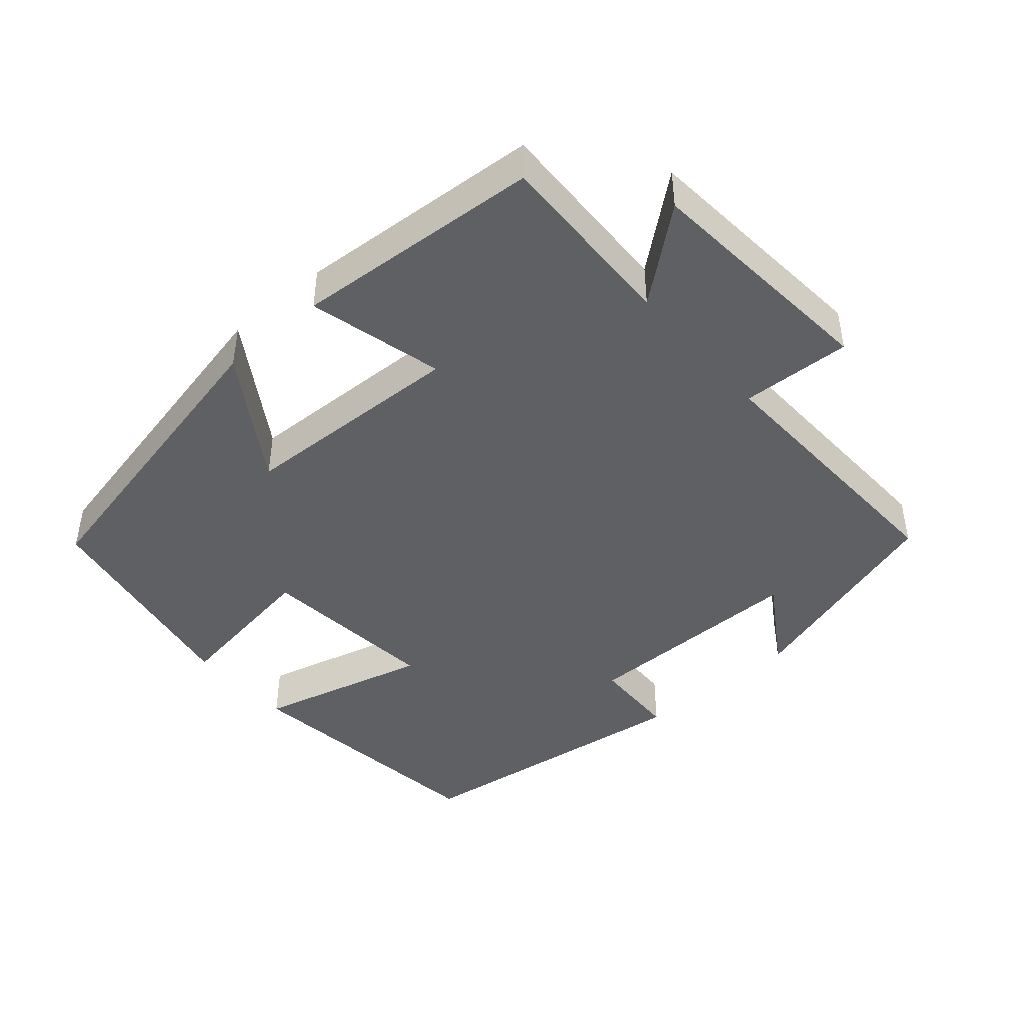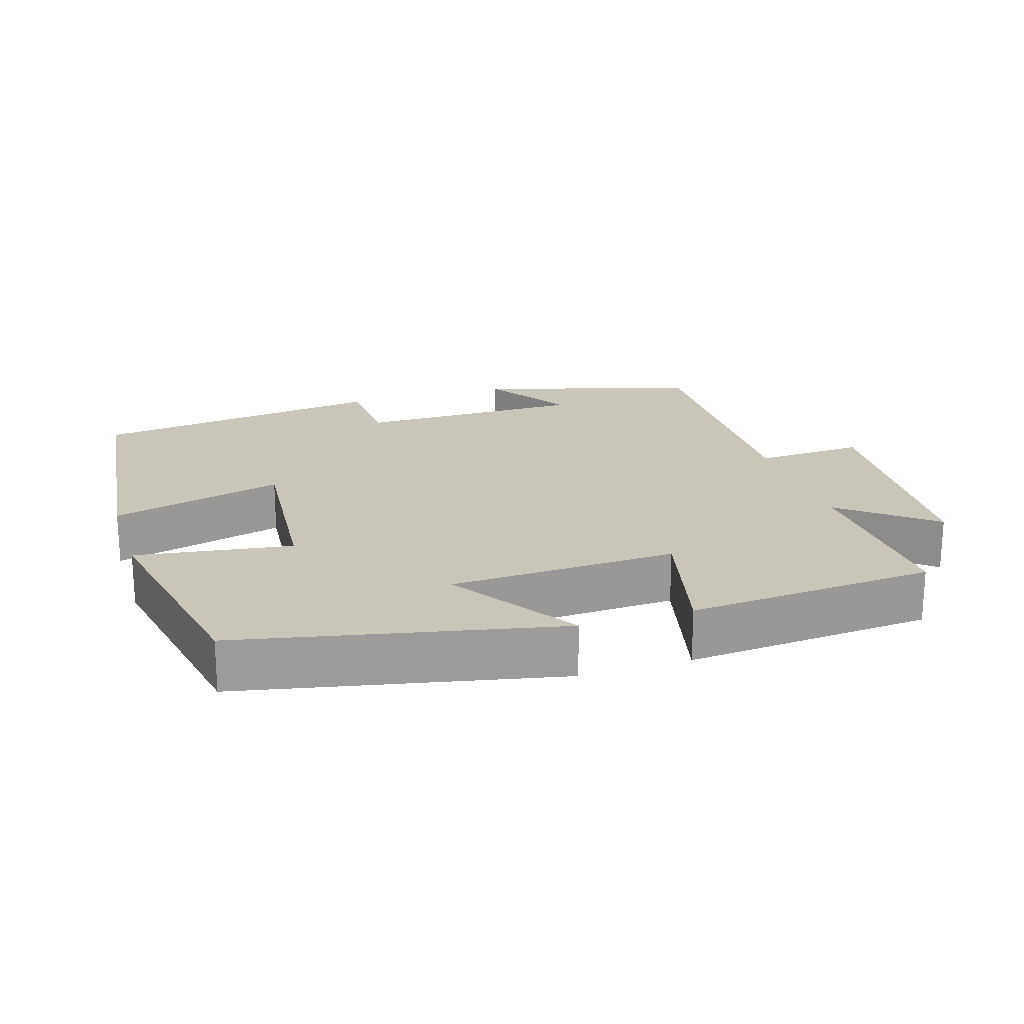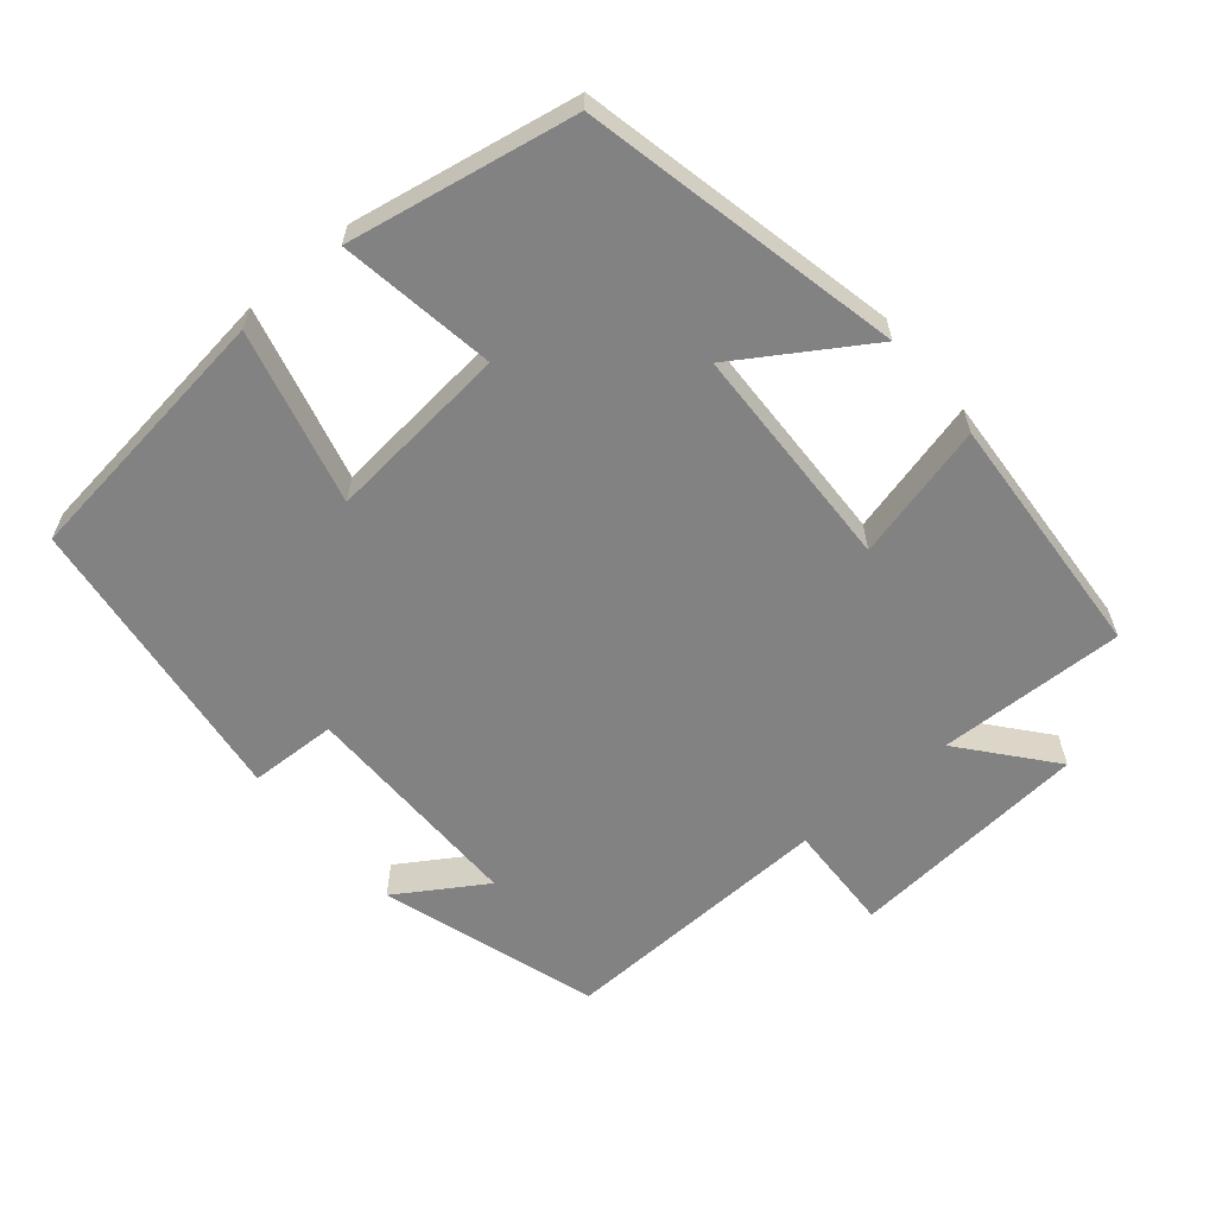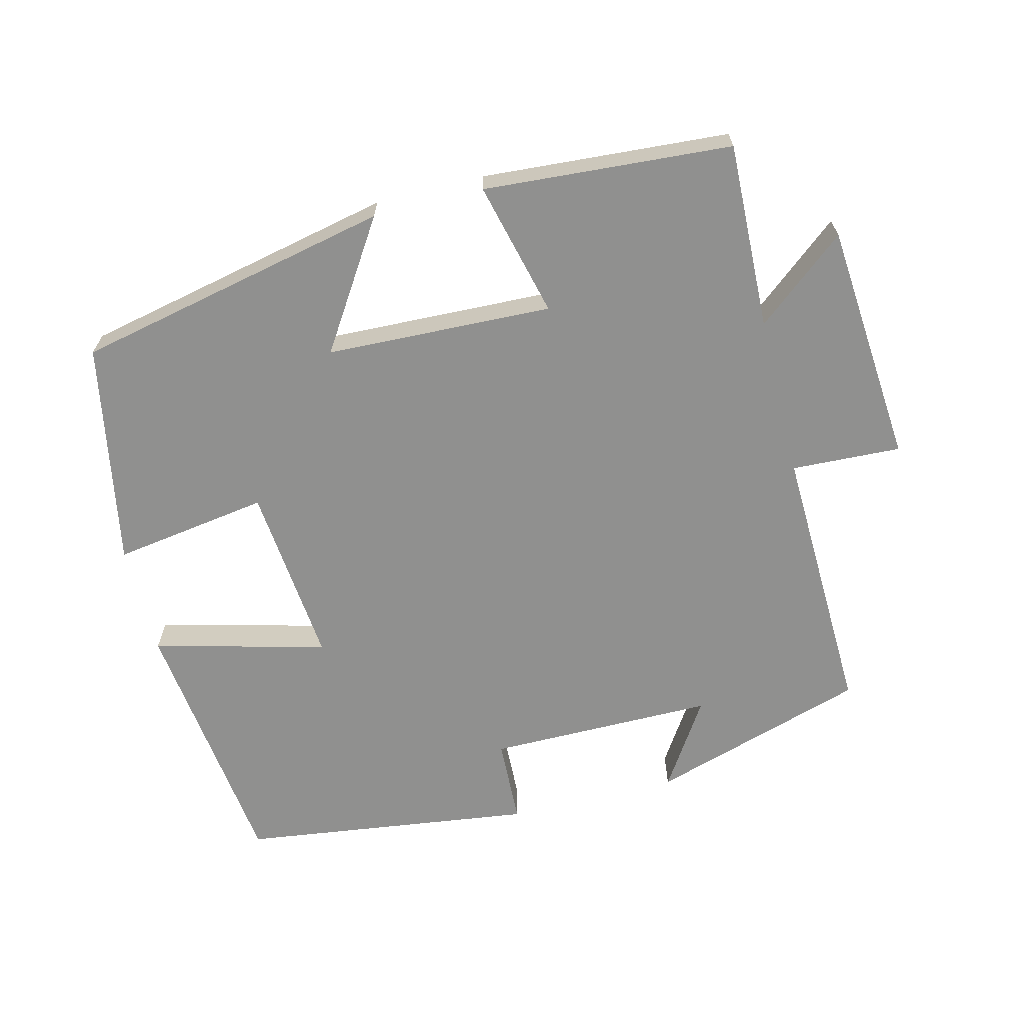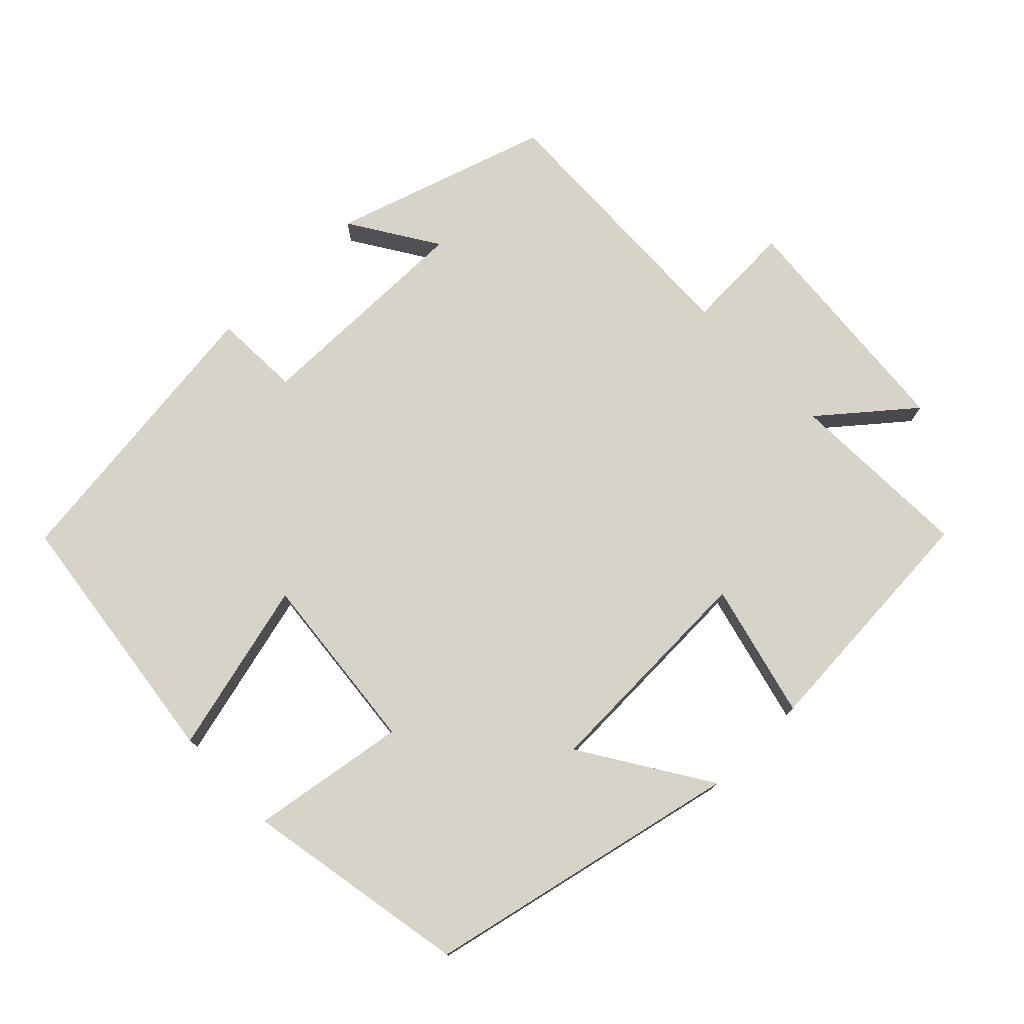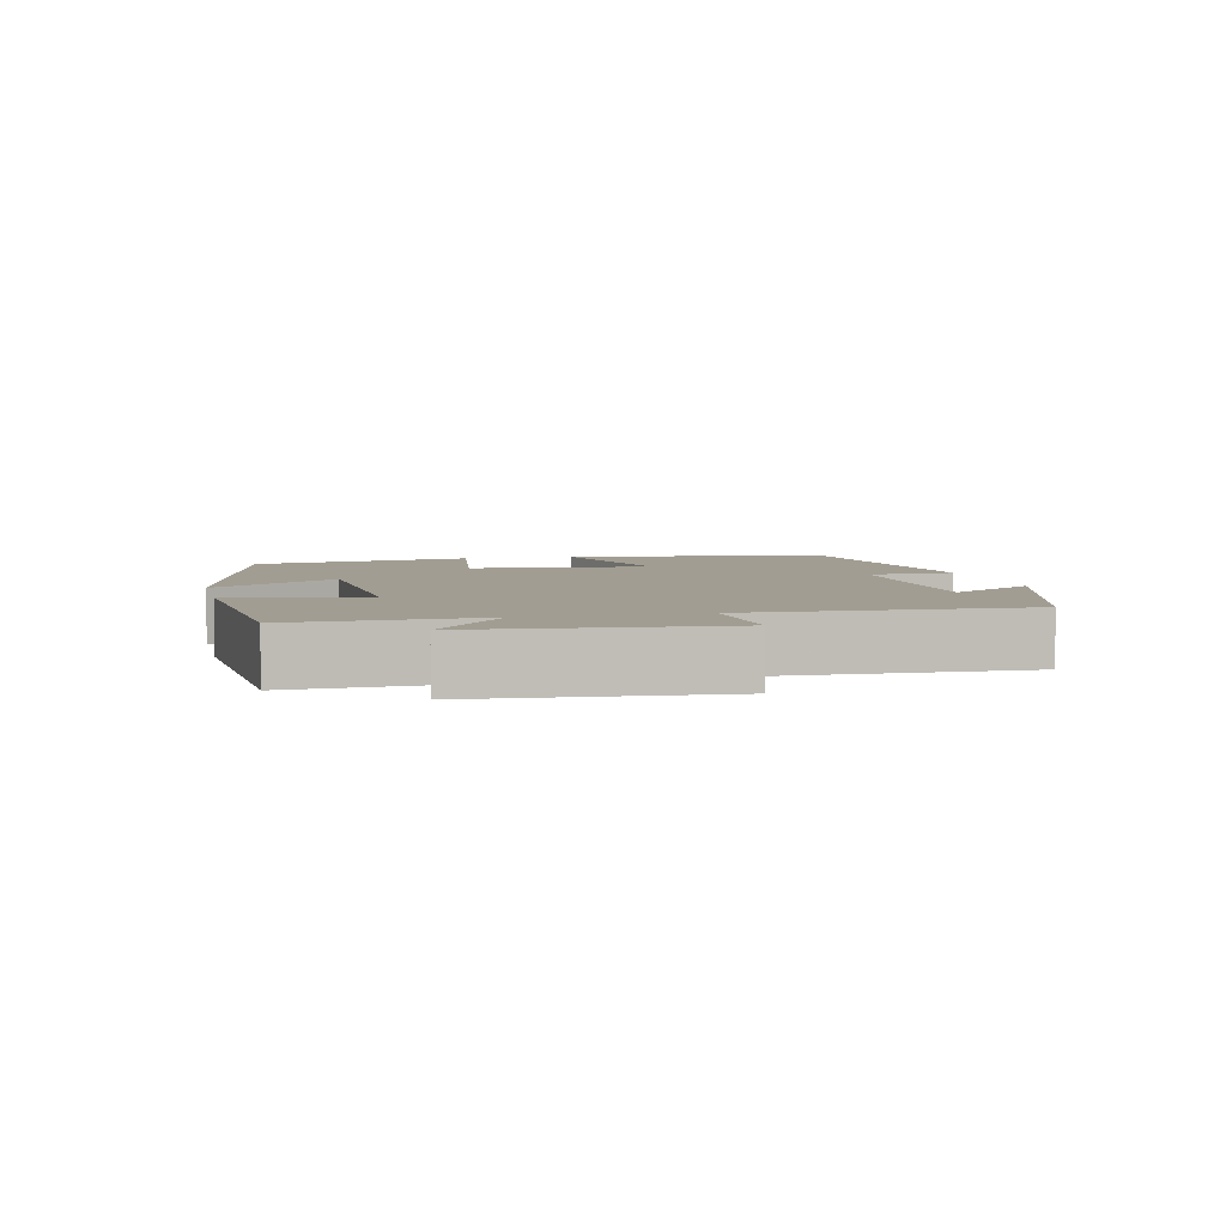
<metadata>
{"format":"obj","ext":"obj","renderer":"f3d","projection":"perspective","resolution":1024,"background":"white","views":[{"elev":-43.9,"azim":-139.0,"up":"+Y"},{"elev":20.7,"azim":162.2,"up":"+Y"},{"elev":-60.7,"azim":130.4,"up":"+Y"},{"elev":-65.6,"azim":-165.9,"up":"+Y"},{"elev":76.0,"azim":136.1,"up":"+Y"},{"elev":4.9,"azim":-103.2,"up":"+Y"}]}
</metadata>
<code>
v -0.509 0.07 -0.475
v -0.5 0.07 -0.213
v -0.626 0.07 -0.316
v -0.654 0.07 0.024
v -0.5 0.07 0.017
v -0.512 0.07 0.405
v -0.206 0.07 0.5
v -0.285 0.07 0.377
v 0.035 0.07 0.377
v 0.04 0.07 0.5
v 0.455 0.07 0.445
v 0.5 0.07 0.071
v 0.257 0.07 0.134
v 0.281 0.07 -0.122
v 0.5 0.07 -0.089
v 0.44 0.07 -0.405
v -0.005 0.07 -0.5
v 0.11 0.07 -0.322
v -0.208 0.07 -0.31
v -0.161 0.07 -0.5
v -0.509 0 -0.475
v -0.5 0 -0.213
v -0.626 0 -0.316
v -0.654 0 0.024
v -0.5 0 0.017
v -0.512 0 0.405
v -0.206 0 0.5
v -0.285 0 0.377
v 0.035 0 0.377
v 0.04 0 0.5
v 0.455 0 0.445
v 0.5 0 0.071
v 0.257 0 0.134
v 0.281 0 -0.122
v 0.5 0 -0.089
v 0.44 0 -0.405
v -0.005 0 -0.5
v 0.11 0 -0.322
v -0.208 0 -0.31
v -0.161 0 -0.5
f 19 20 1 2
f 18 19 2
f 15 16 17 18
f 14 15 18
f 13 14 18 2
f 10 11 12 13
f 9 10 13
f 8 9 13 2
f 6 7 8
f 5 6 8
f 5 8 2 3
f 3 4 5
f 22 21 40 39
f 22 39 38
f 38 37 36 35
f 38 35 34
f 22 38 34 33
f 33 32 31 30
f 33 30 29
f 22 33 29 28
f 28 27 26
f 28 26 25
f 23 22 28 25
f 25 24 23
f 1 21 22 2
f 2 22 23 3
f 3 23 24 4
f 4 24 25 5
f 5 25 26 6
f 6 26 27 7
f 7 27 28 8
f 8 28 29 9
f 9 29 30 10
f 10 30 31 11
f 11 31 32 12
f 12 32 33 13
f 13 33 34 14
f 14 34 35 15
f 15 35 36 16
f 16 36 37 17
f 17 37 38 18
f 18 38 39 19
f 19 39 40 20
f 20 40 21 1

</code>
